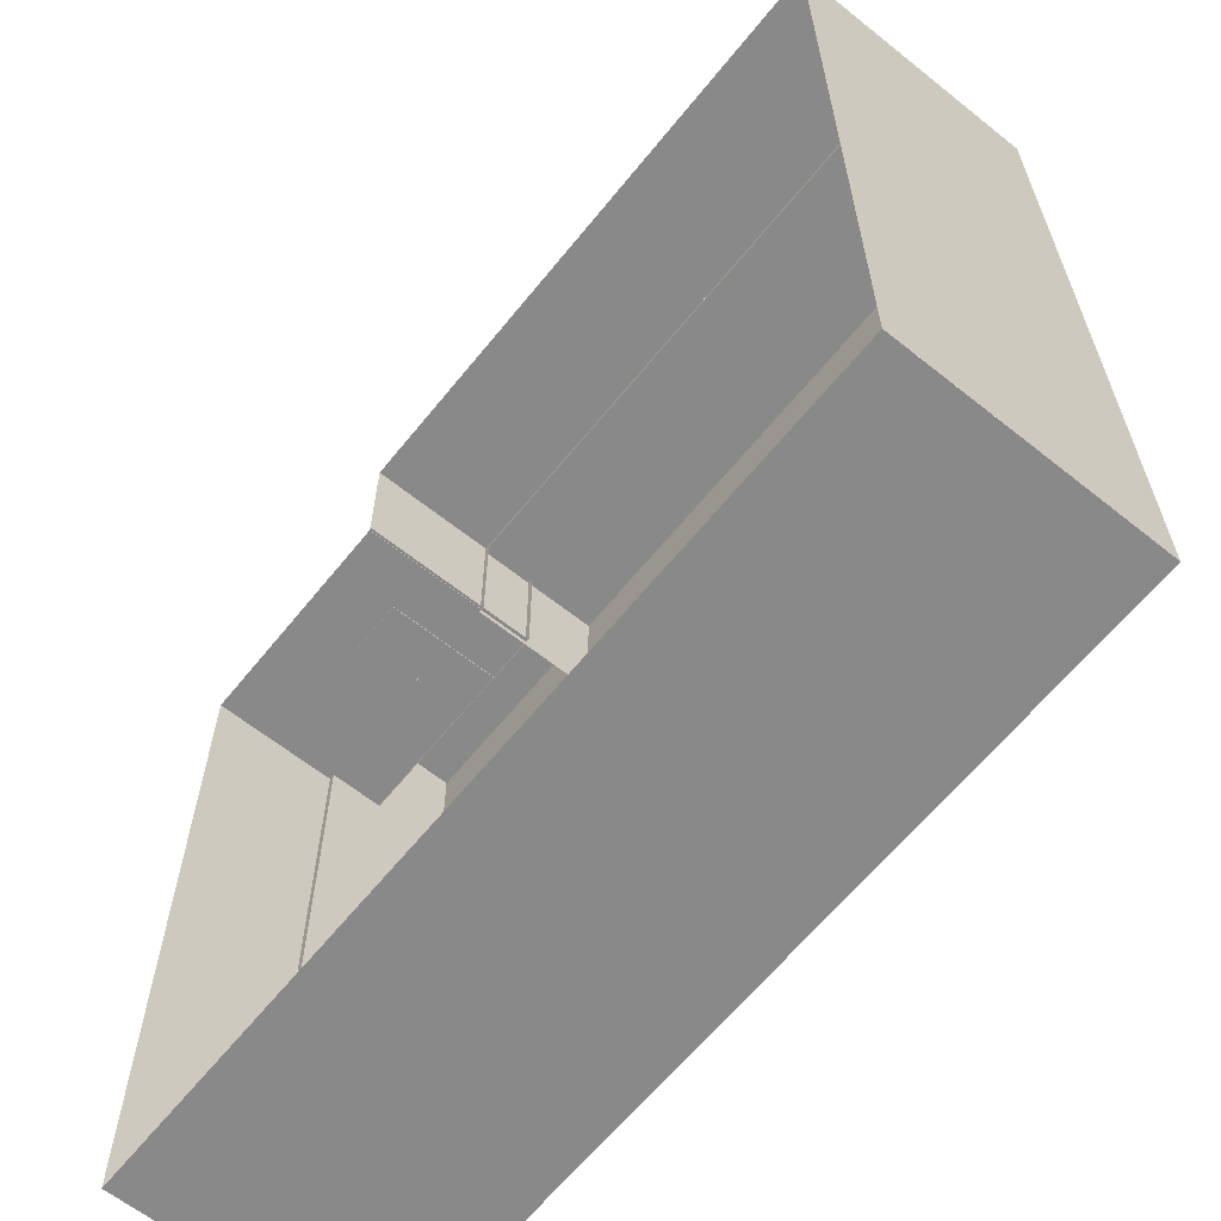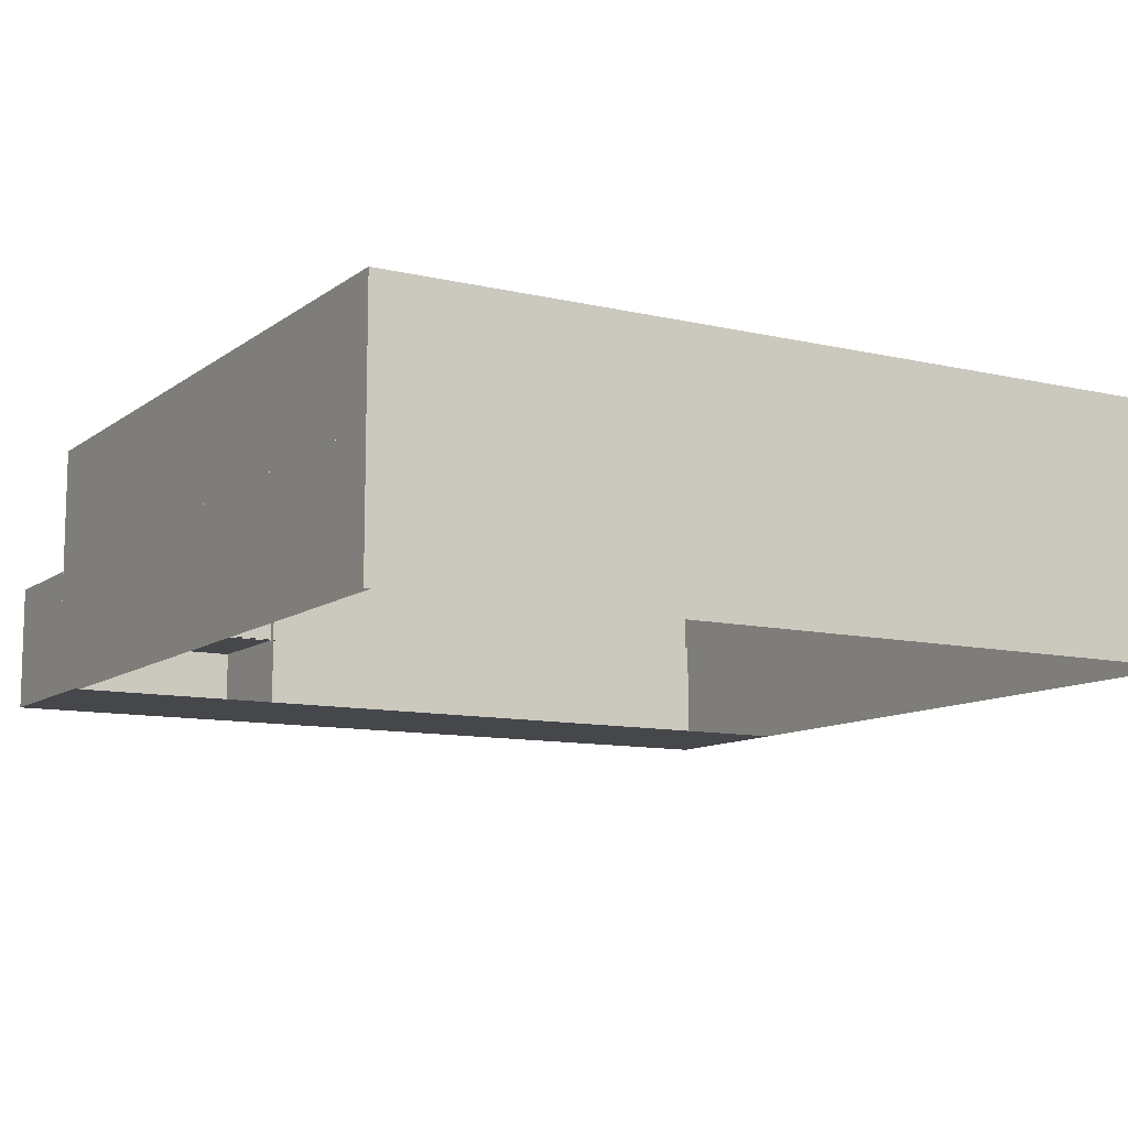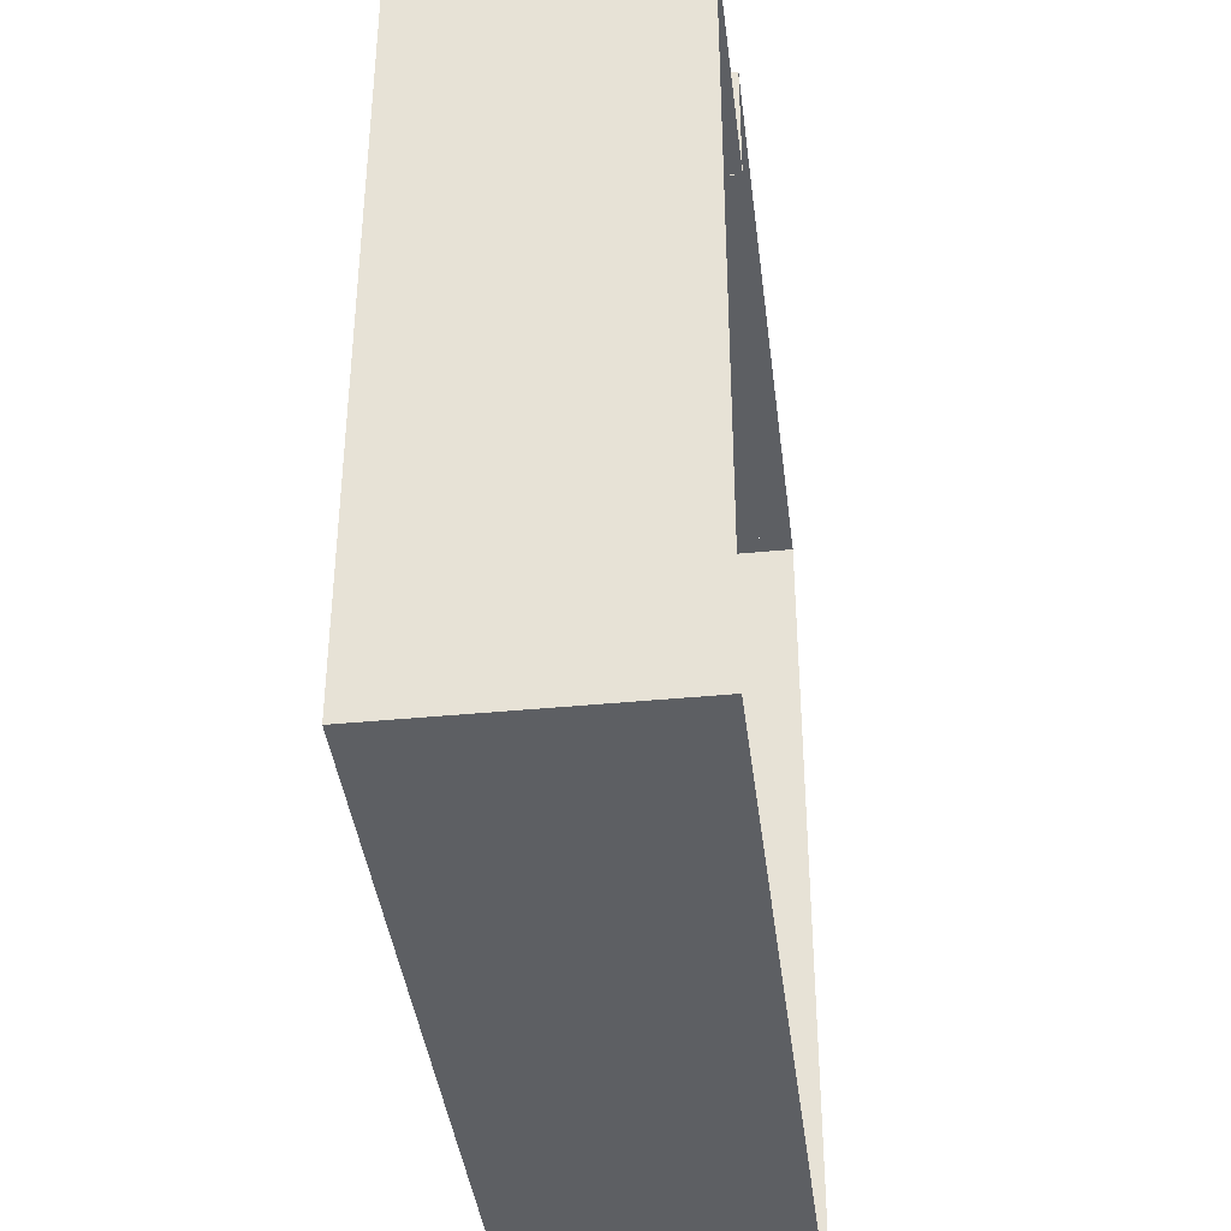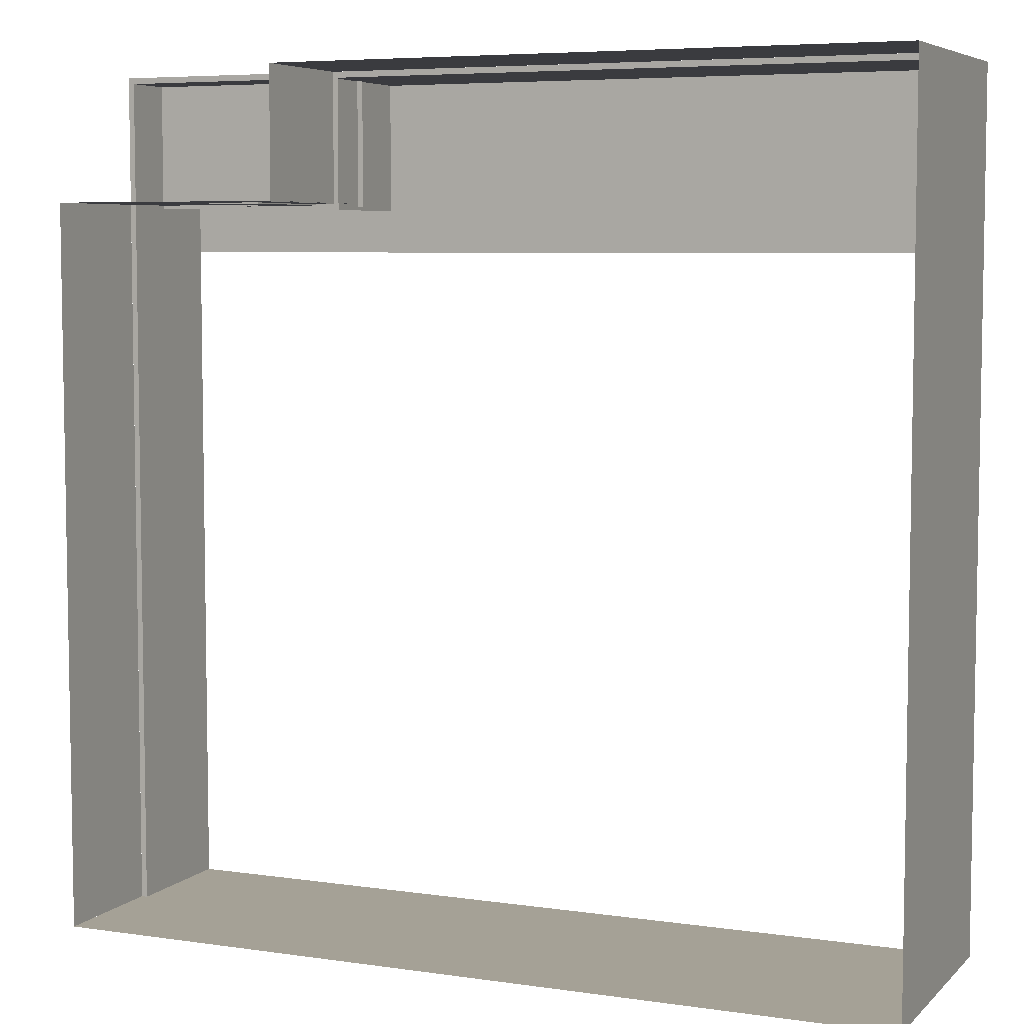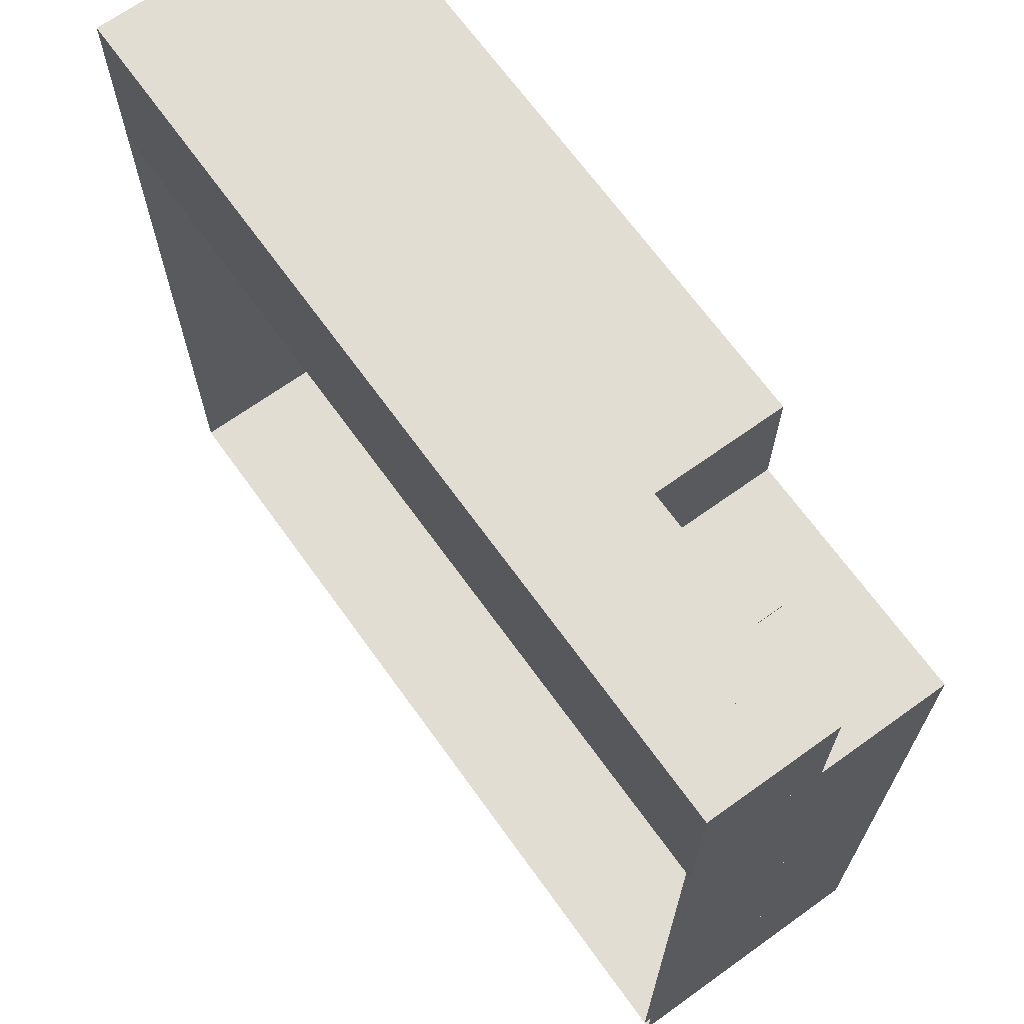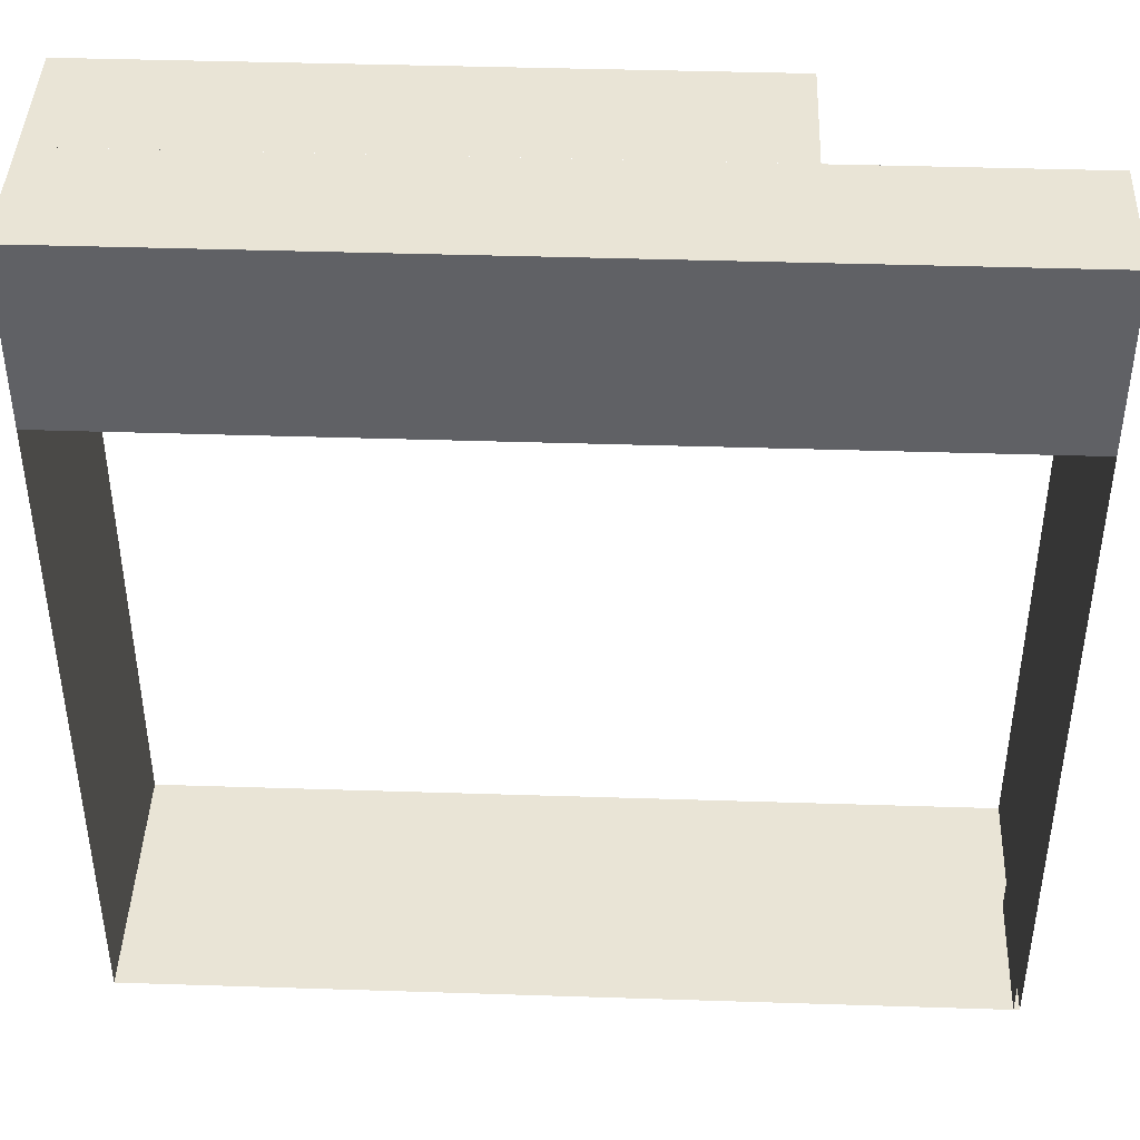
<metadata>
{"format":"obj","ext":"obj","renderer":"f3d","projection":"perspective","resolution":1024,"background":"white","views":[{"elev":-63.1,"azim":-128.9,"up":"+Z"},{"elev":-10.6,"azim":149.7,"up":"+Y"},{"elev":-39.8,"azim":96.9,"up":"+Z"},{"elev":6.1,"azim":-156.4,"up":"+Z"},{"elev":68.1,"azim":54.3,"up":"+Z"},{"elev":42.4,"azim":2.2,"up":"+Z"}]}
</metadata>
<code>
o 8F
g 8F
v 17.22 41.85 20.32
v 15.93 41.85 20.32
v 17.22 44.63 20.32
v 15.93 44.63 20.32
v 15.93 41.85 20.26
v 15.93 44.63 20.26
v 17.22 41.85 20.26
v 17.22 44.63 20.26
v 16.99 43.1 20.22
v 16.99 43.1 20.35
v 17.01 43.06 20.22
v 17.01 43.06 20.35
v 17.04 43.05 20.22
v 17.04 43.05 20.35
v 17.08 43.06 20.22
v 17.08 43.06 20.35
v 17.09 43.1 20.22
v 17.09 43.1 20.35
v 17.08 43.13 20.22
v 17.08 43.13 20.35
v 17.04 43.15 20.22
v 17.04 43.15 20.35
v 17.01 43.13 20.22
v 17.01 43.13 20.35
v 17.04 43.1 20.22
v 17.04 43.1 20.35
v 0.2807 40.12 23.28
v 0.2807 40.12 3.285
v 0.2807 43.12 23.28
v 0.2807 43.12 3.285
v 14.78 43.12 23.29
v 0.7807 43.12 23.29
v 14.78 46.12 23.29
v 0.7807 46.12 23.29
v 14.78 43.12 20.27
v 14.78 46.12 20.27
v 20.28 40.12 19.14
v 0.2807 40.12 19.14
v 20.28 40.12 23.28
v 20.28 43.12 23.28
v 0.2807 40.12 23.15
v 20.28 40.12 23.15
v 0.2807 43.12 23.15
v 20.28 43.12 23.15
v 0.7807 43.12 23.28
v 0.7807 46.12 23.28
v 0.2807 46.12 23.28
v 0.2807 46.12 3.285
v 20.28 41.85 20.28
v 14.72 41.85 20.28
v 20.28 46.12 20.28
v 14.72 46.12 20.28
v 20.28 41.86 23.28
v 14.67 41.86 23.28
v 20.28 41.86 20.21
v 14.67 41.86 20.21
v 20.14 40.12 23.28
v 20.14 40.12 3.285
v 20.14 43.12 23.28
v 20.14 43.12 3.285
v 20.28 40.12 3.285
v 20.28 43.12 3.285
v 14.8 40.12 20.14
v 14.8 40.12 23.28
v 14.8 43.12 20.14
v 14.8 43.12 23.28
v 14.66 43.12 23.28
v 14.66 43.12 20.14
v 0.2809 43.12 3.284
v 20.28 43.12 3.284
v 0.2809 46.12 3.284
v 20.28 46.12 3.284
v 0.2809 40.12 3.284
v 20.28 40.12 3.284
v 20.28 43.12 3.285
v 20.28 43.12 20.28
v 20.28 46.12 3.285
f 3 4 2 1
f 4 6 5 2
f 6 8 7 5
f 8 3 1 7
f 8 6 4 3
f 1 2 5 7
f 9 25 11
f 11 25 13
f 13 25 15
f 15 25 17
f 17 25 19
f 19 25 21
f 21 25 23
f 23 25 9
f 12 26 10
f 14 26 12
f 16 26 14
f 18 26 16
f 20 26 18
f 22 26 20
f 24 26 22
f 10 26 24
f 12 10 9
f 9 11 12
f 14 12 11
f 11 13 14
f 16 14 13
f 13 15 16
f 18 16 15
f 15 17 18
f 20 18 17
f 17 19 20
f 22 20 19
f 19 21 22
f 24 22 21
f 21 23 24
f 10 24 23
f 23 9 10
f 29 30 28 27
f 40 29 27 39
f 43 44 42 41
f 44 43 29 40
f 46 47 29 45
f 47 48 30 29
f 51 52 50 49
f 59 60 58 57
f 62 40 39 61
f 62 60 59 40
f 65 66 64 63
f 65 68 67 66
f 71 72 70 69
f 69 70 74 73
f 77 51 76 75
f 33 34 32 31
f 36 33 31 35
f 39 27 38 37
f 55 56 54 53

</code>
